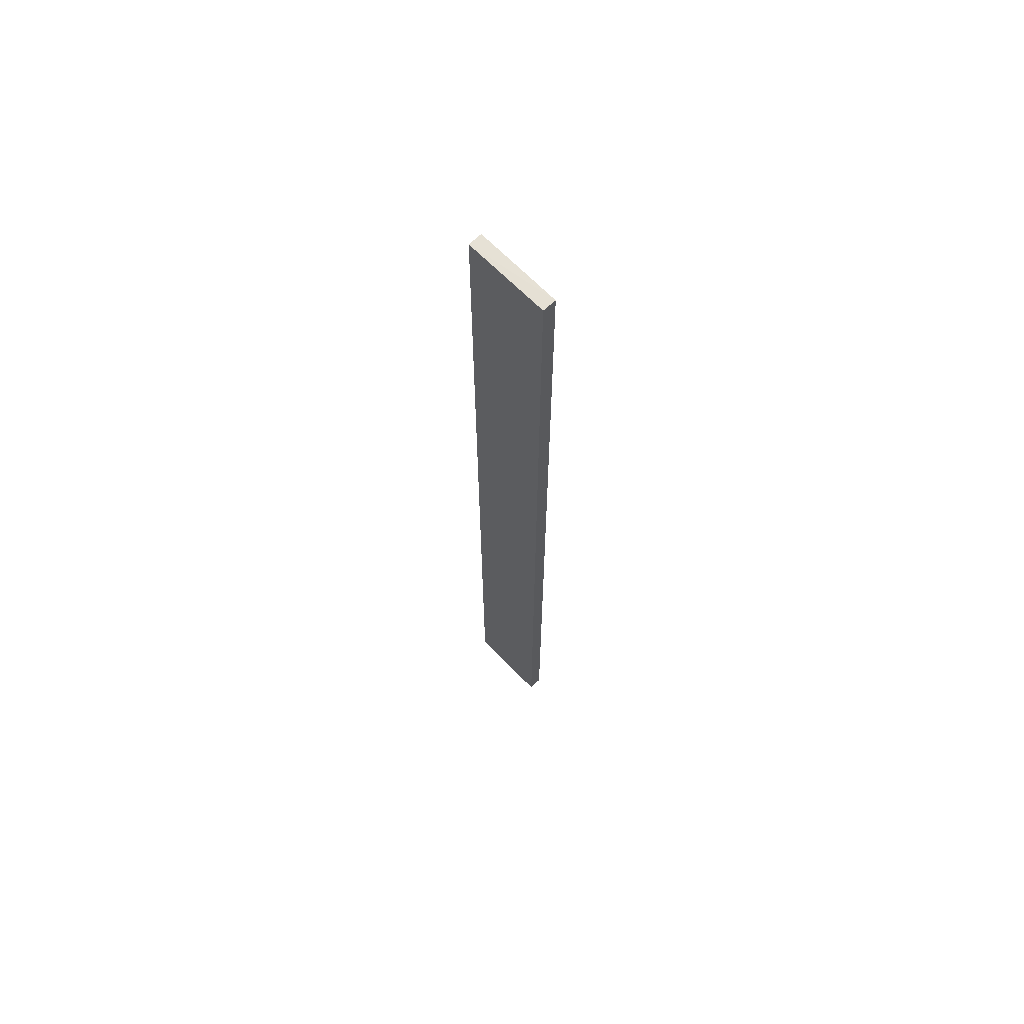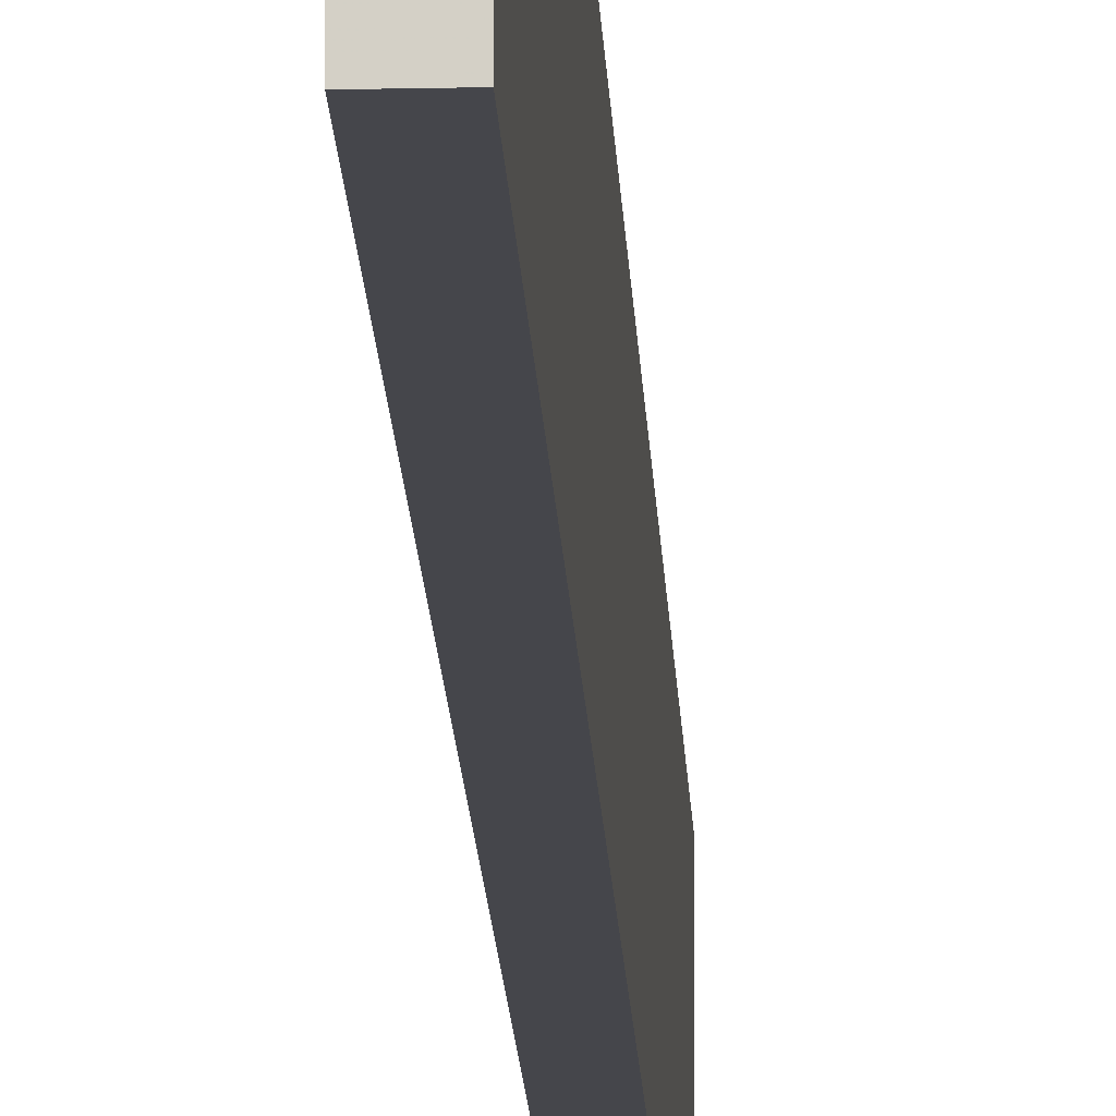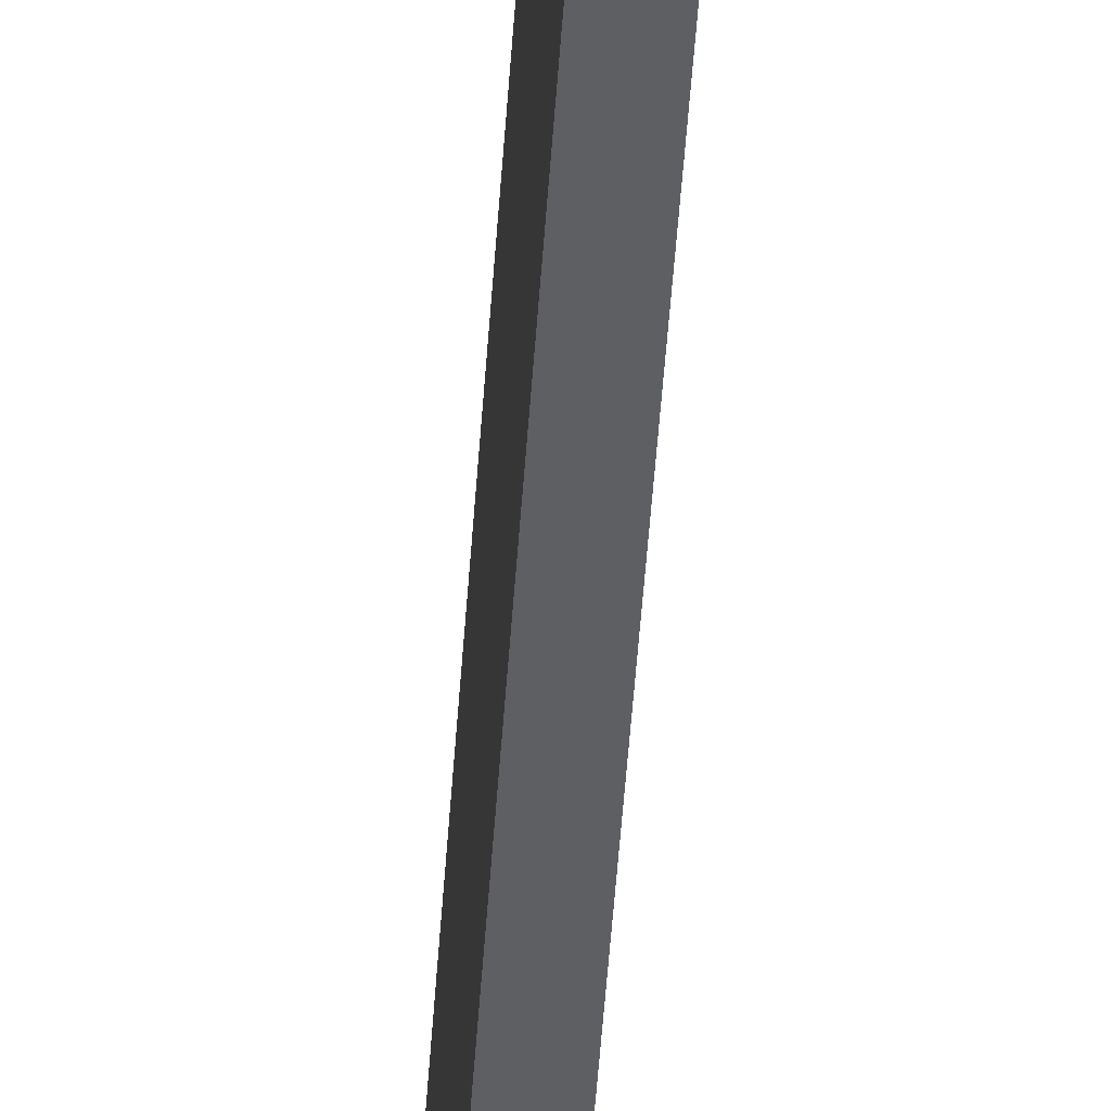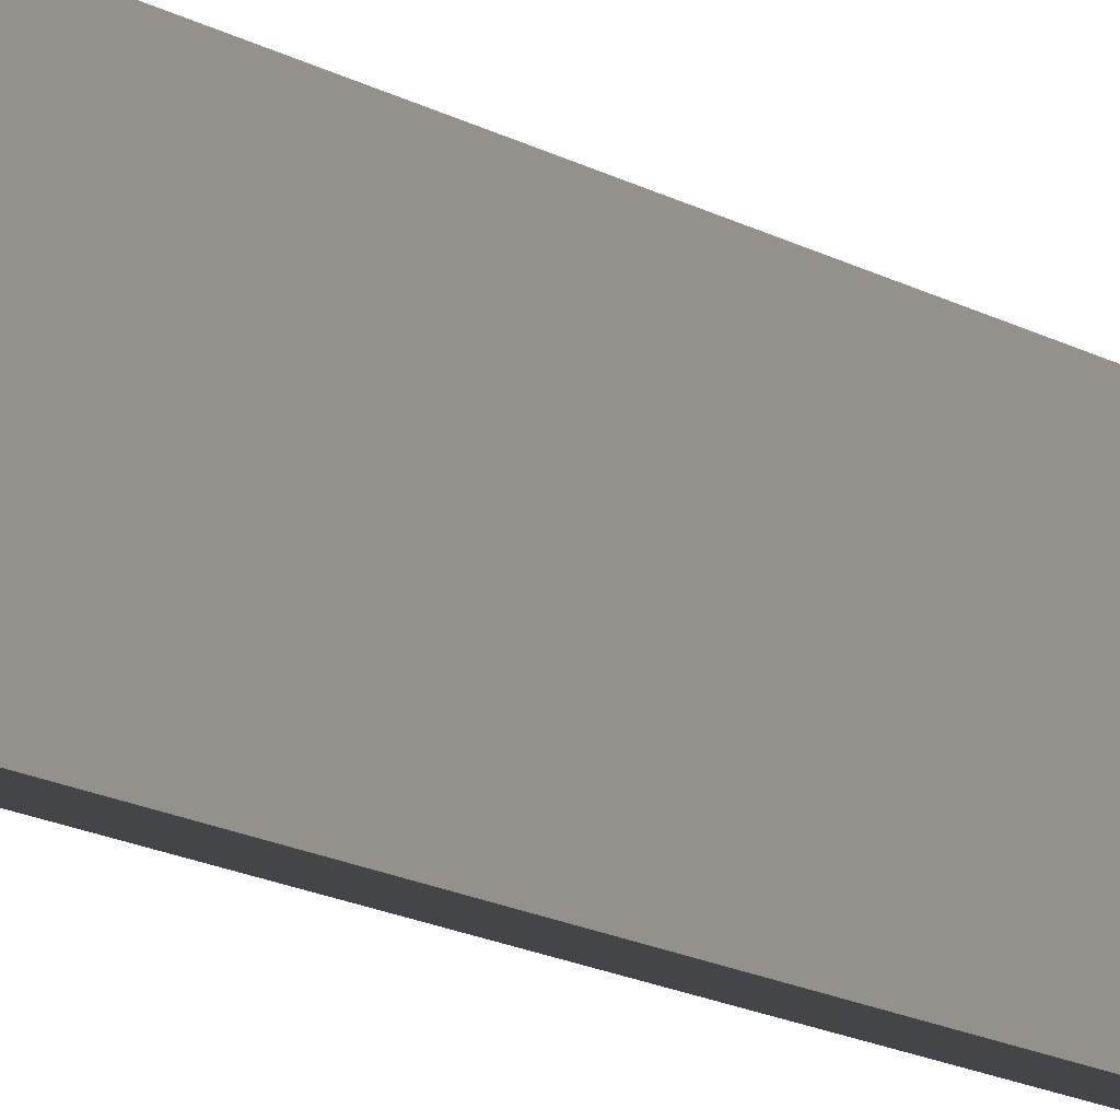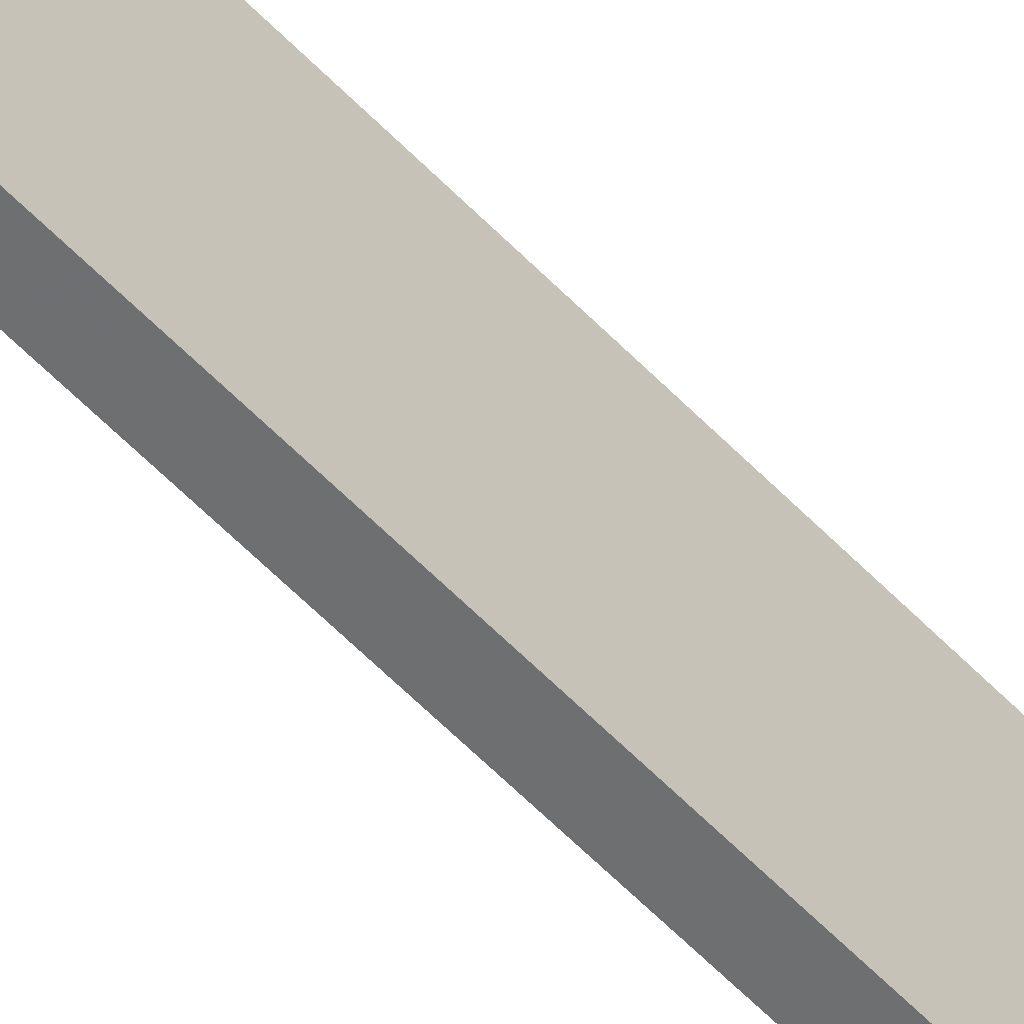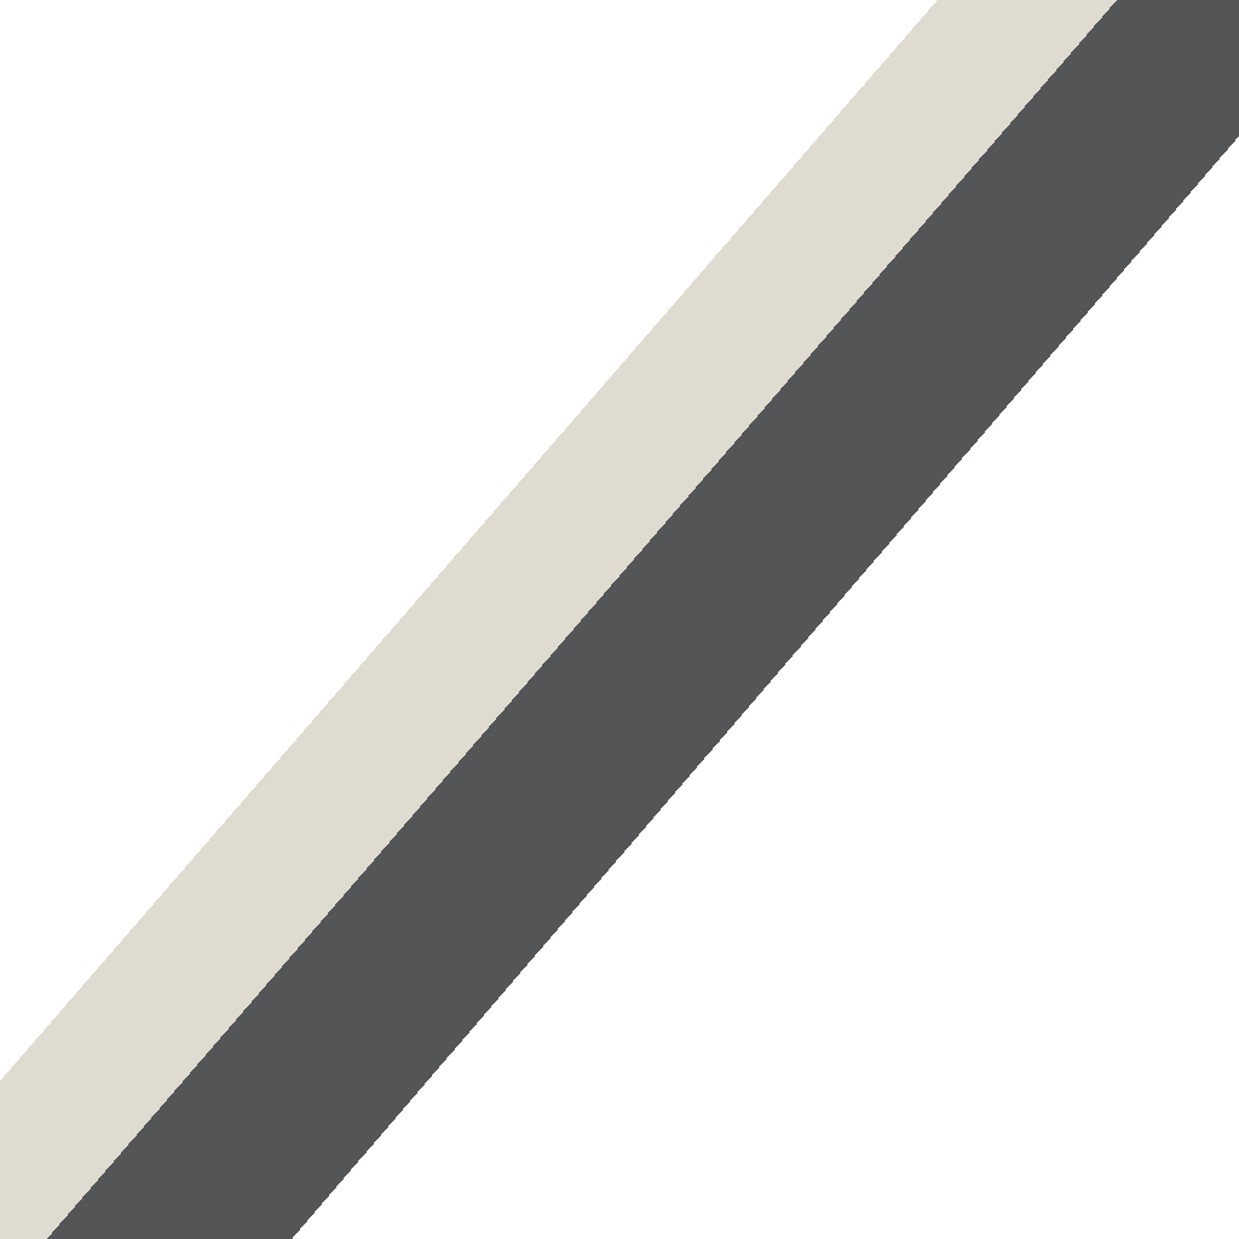
<metadata>
{"format":"obj","ext":"obj","renderer":"f3d","projection":"perspective","resolution":1024,"background":"white","views":[{"elev":65.8,"azim":-44.0,"up":"+Z"},{"elev":-10.0,"azim":-178.5,"up":"+Y"},{"elev":-39.9,"azim":-3.2,"up":"+Y"},{"elev":-8.9,"azim":25.8,"up":"+Y"},{"elev":-55.2,"azim":-137.8,"up":"+Y"},{"elev":70.4,"azim":39.1,"up":"+Y"}]}
</metadata>
<code>
o 991
v 2203 1857 6.955
v 2203 1858 6.955
v 2203 1858 6.955
v 2203 1857 7.61
v 2203 1858 7.61
v 2203 1858 7.61
v 2203 1857 6.955
v 2203 1858 6.955
v 2203 1857 6.955
v 2203 1857 7.61
v 2203 1857 6.955
v 2203 1857 7.61
v 2203 1857 7.61
v 2203 1858 7.61
v 2203 1857 7.61
v 2203 1858 7.61
v 2203 1857 6.955
v 2203 1857 7.61
v 2203 1857 6.955
v 2203 1858 7.61
v 2203 1857 7.61
v 2203 1858 6.955
v 2203 1858 7.61
v 2203 1858 7.61
v 2203 1857 6.955
v 2203 1858 6.955
v 2203 1858 7.61
v 2203 1858 6.955
v 2203 1858 6.955
f 1 2 3
f 1 4 5
f 6 2 7
f 8 9 7
f 10 7 11
f 12 13 14
f 14 15 16
f 17 15 18
f 19 20 21
f 22 23 20
f 24 25 26
f 27 28 29

</code>
